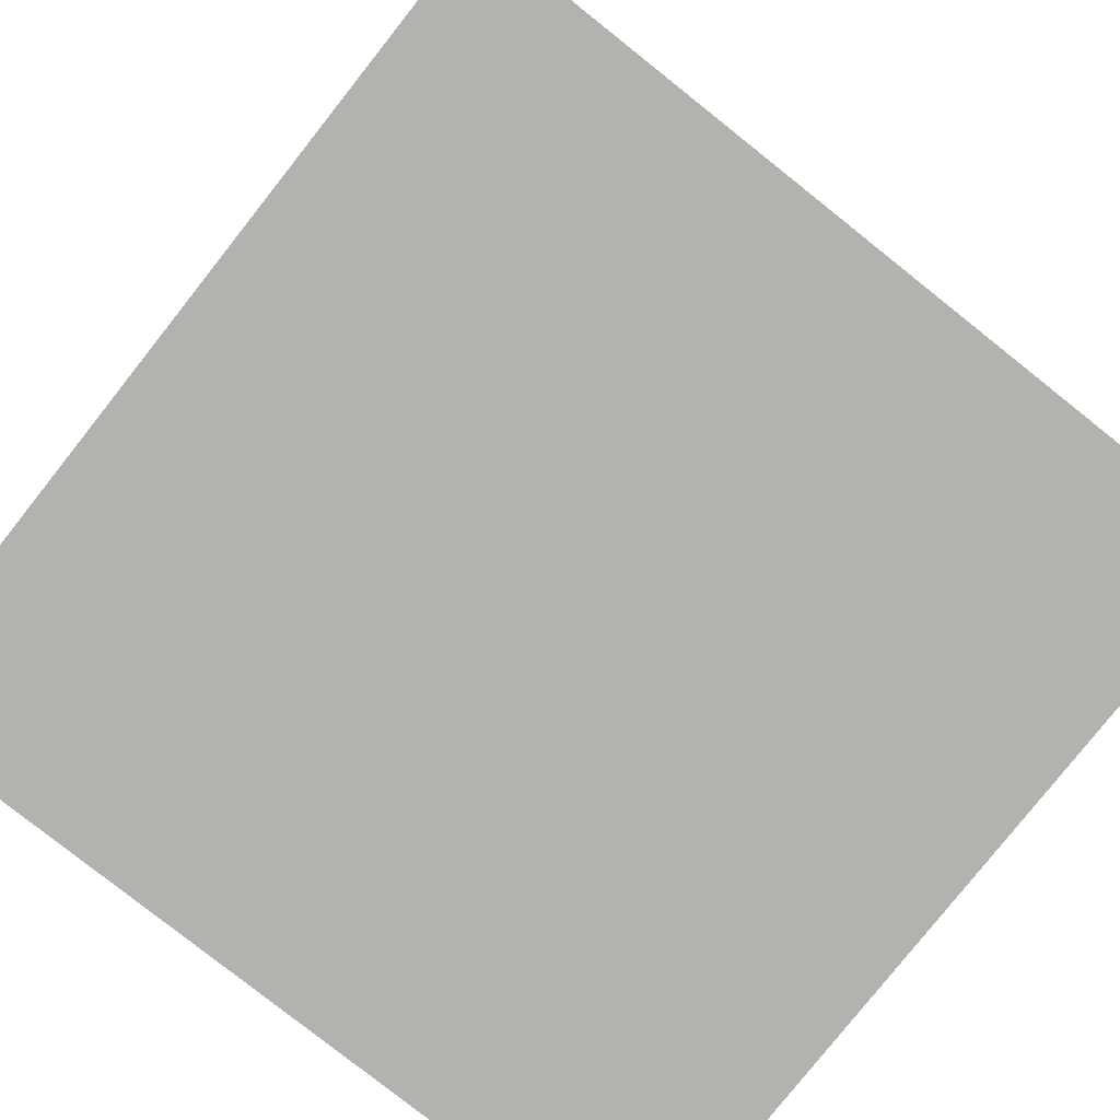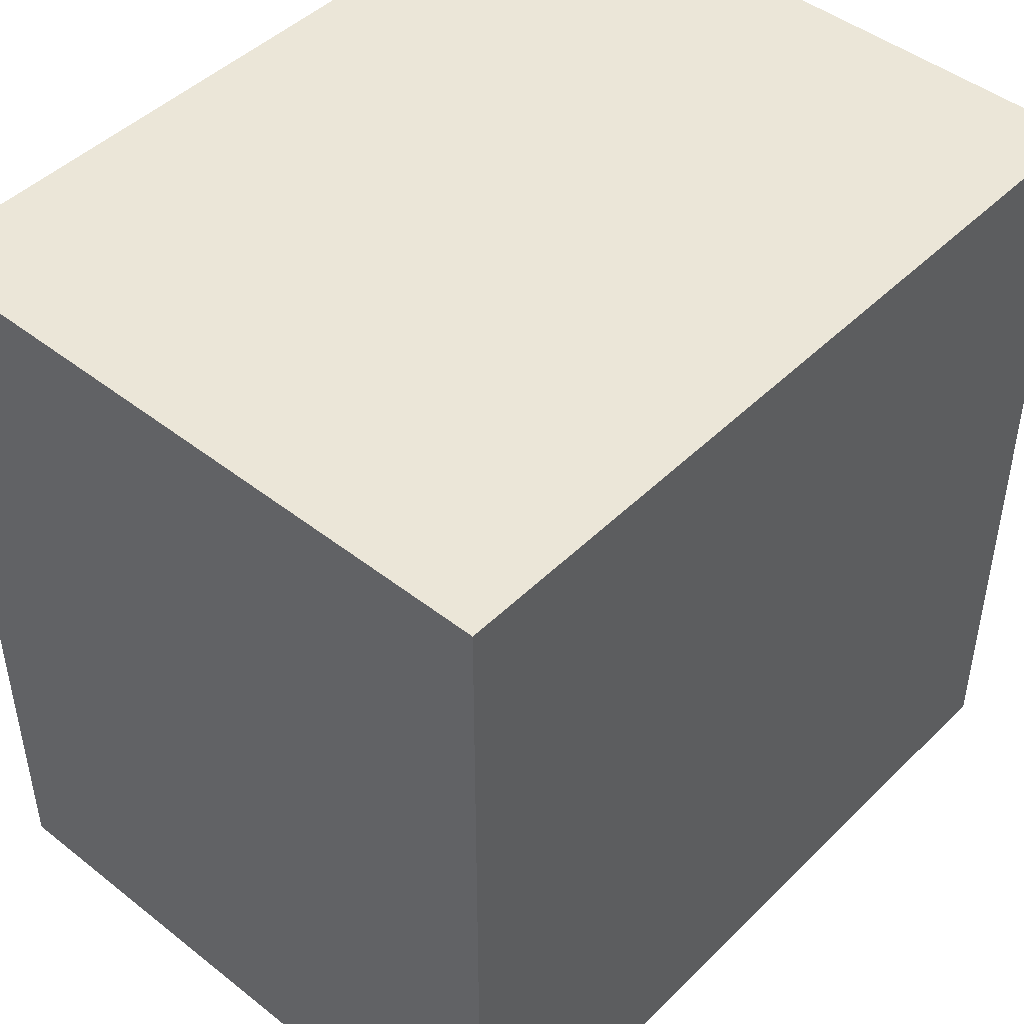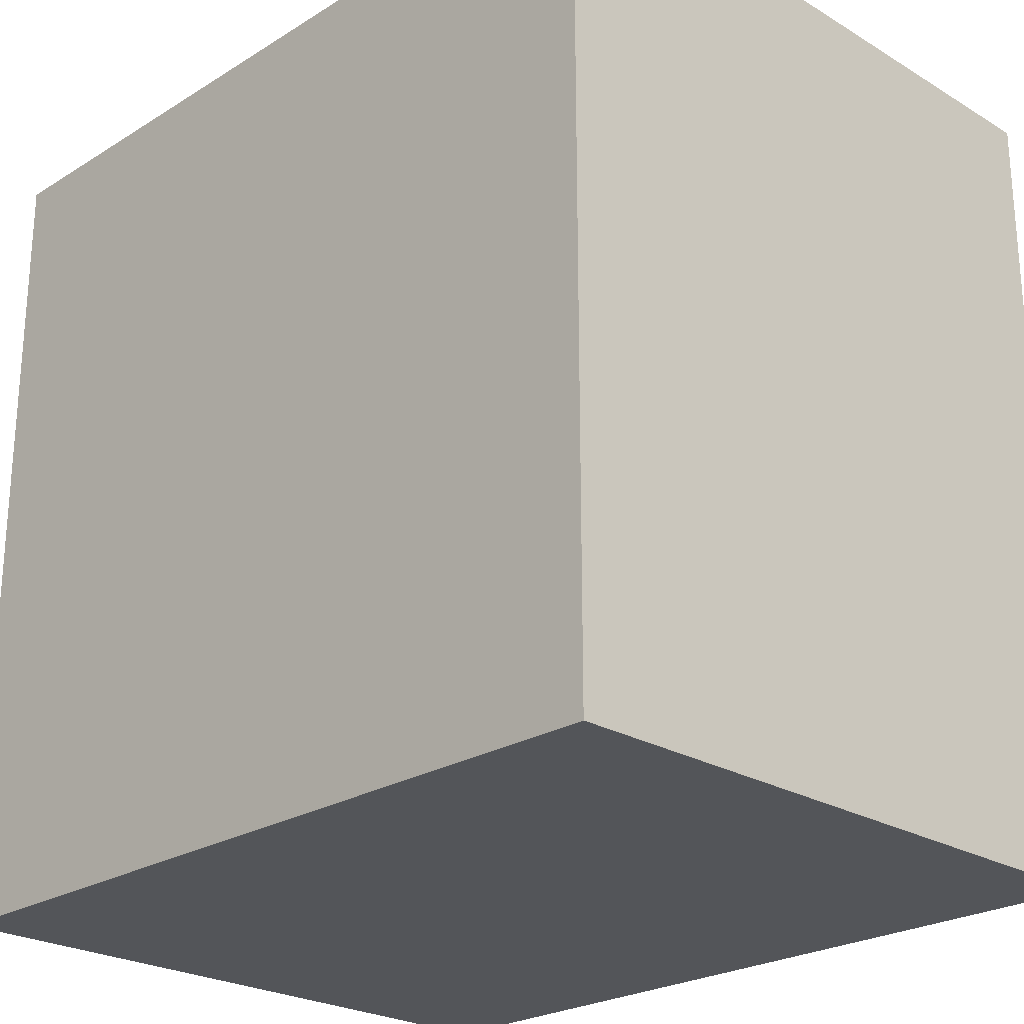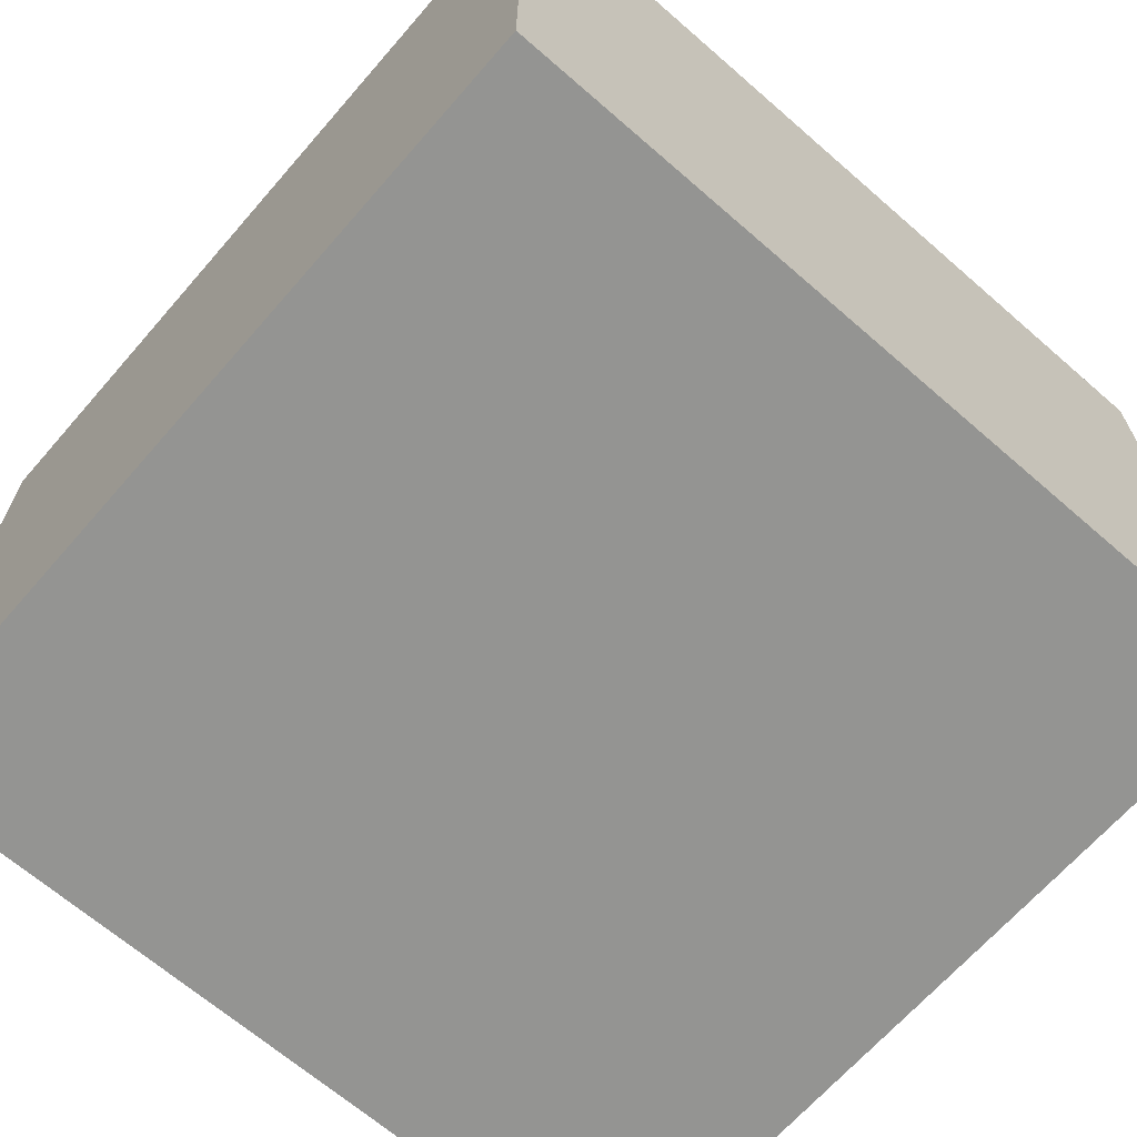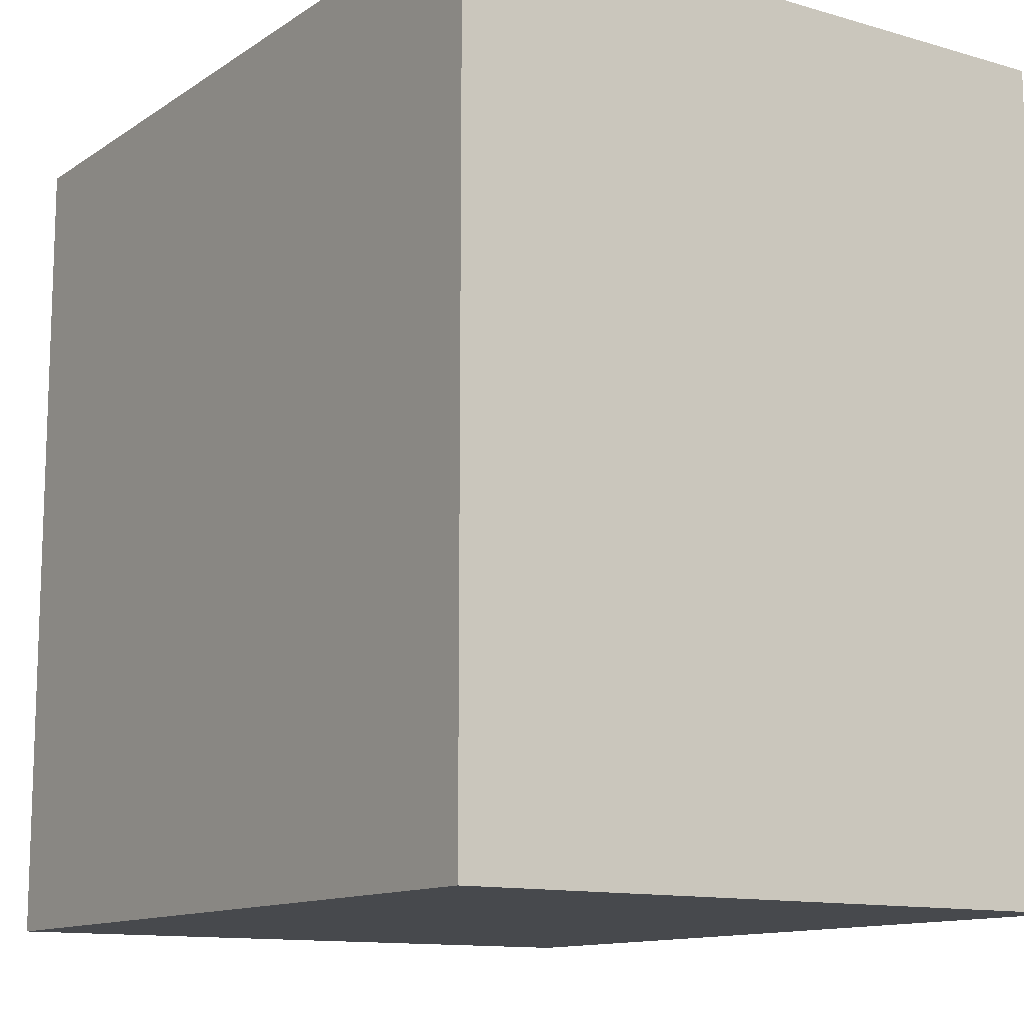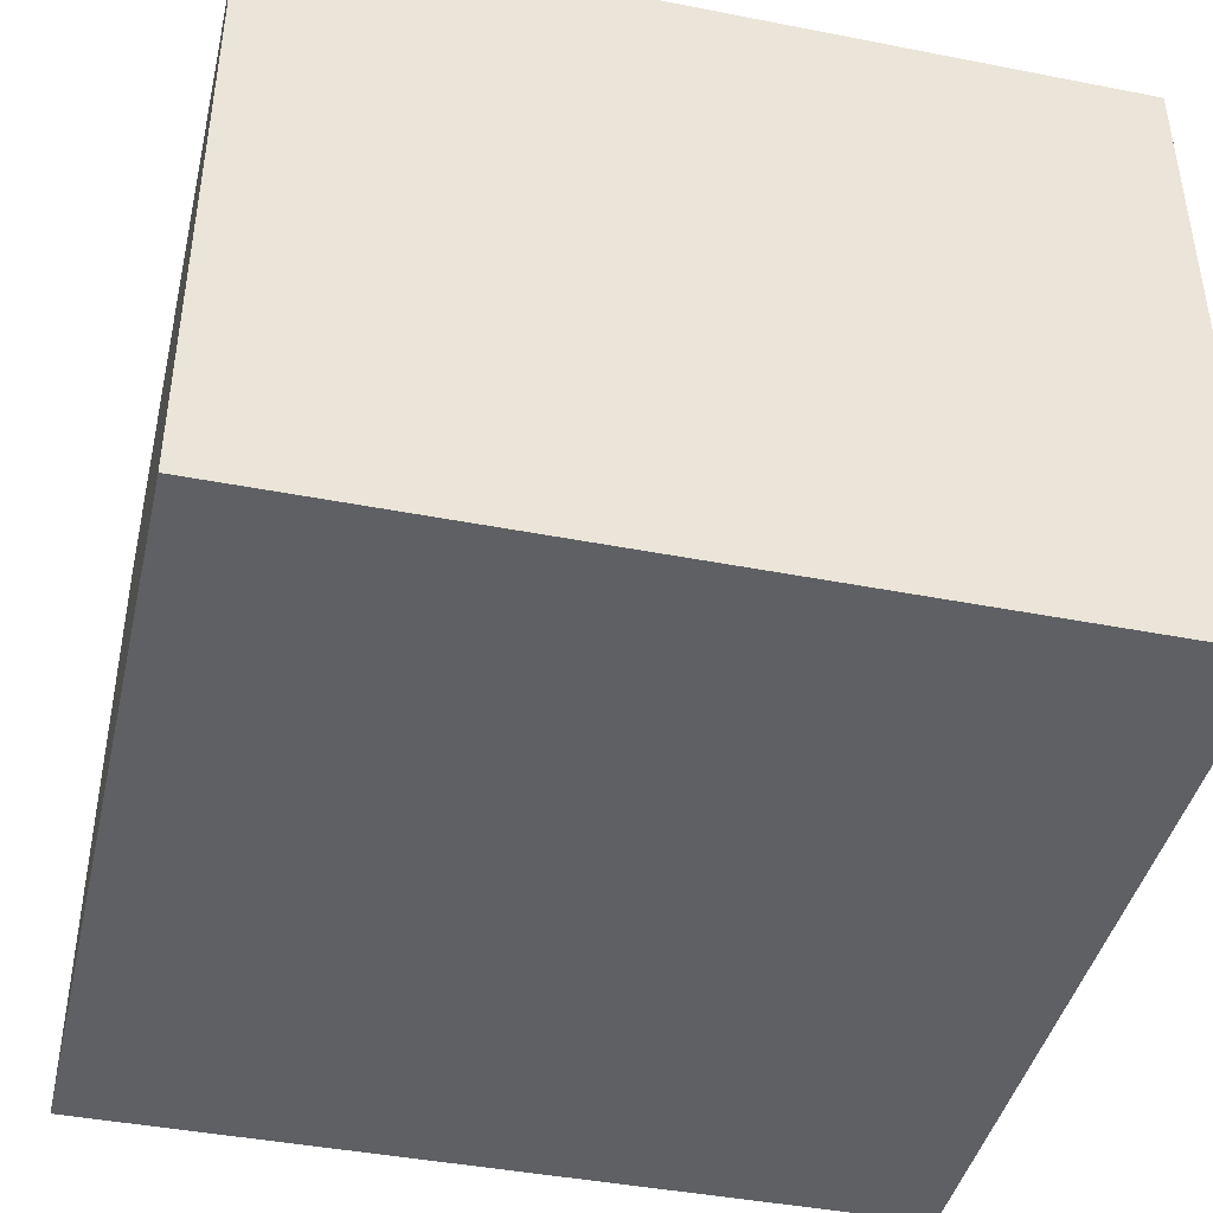
<metadata>
{"format":"obj","ext":"obj","renderer":"f3d","projection":"perspective","resolution":1024,"background":"white","views":[{"elev":-79.8,"azim":-38.4,"up":"+Y"},{"elev":46.1,"azim":131.9,"up":"+Z"},{"elev":-24.4,"azim":-134.6,"up":"+Z"},{"elev":-66.9,"azim":48.9,"up":"+Y"},{"elev":-12.3,"azim":55.9,"up":"+Z"},{"elev":-42.6,"azim":166.9,"up":"+Y"}]}
</metadata>
<code>
o Cube.004
v -0.2984 0 -0.2984
v 0.2984 0 -0.2984
v 0.2984 0 0.2984
v -0.2984 0 0.2984
v -0.2984 0.4777 -0.2984
v 0.2984 0.4777 -0.2984
v 0.2984 0.4777 0.2984
v -0.2984 0.4777 0.2984
f 6 2 1
f 7 3 2
f 8 4 3
f 5 1 4
f 2 3 4
f 7 6 5
f 5 6 1
f 6 7 2
f 7 8 3
f 8 5 4
f 1 2 4
f 8 7 5

</code>
